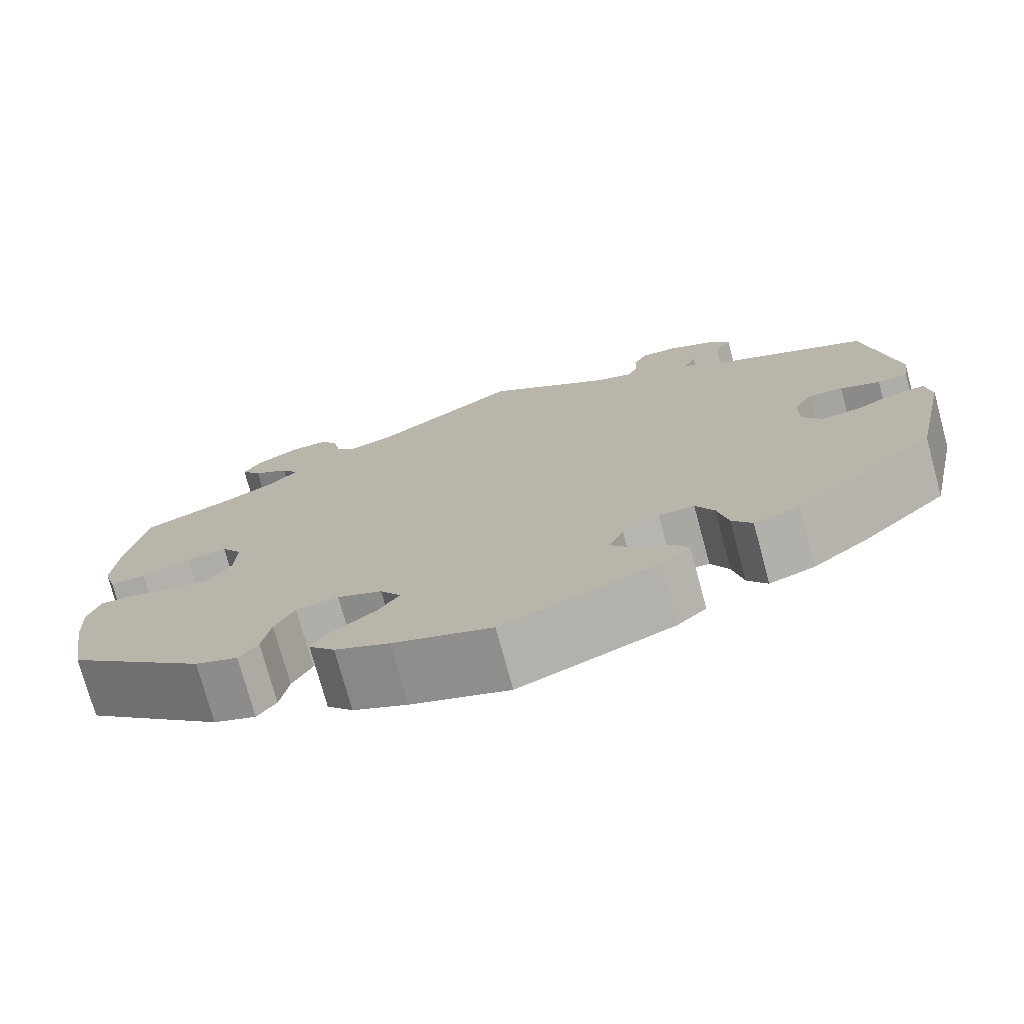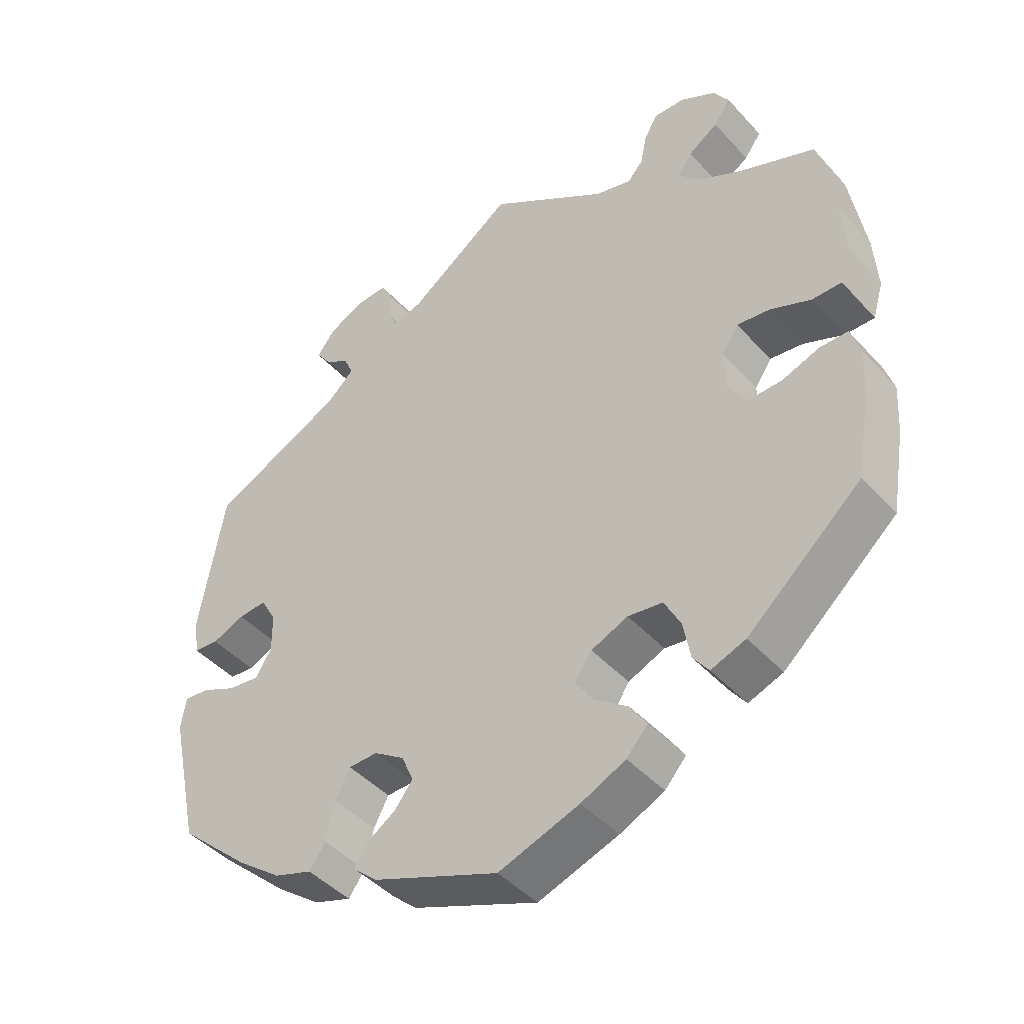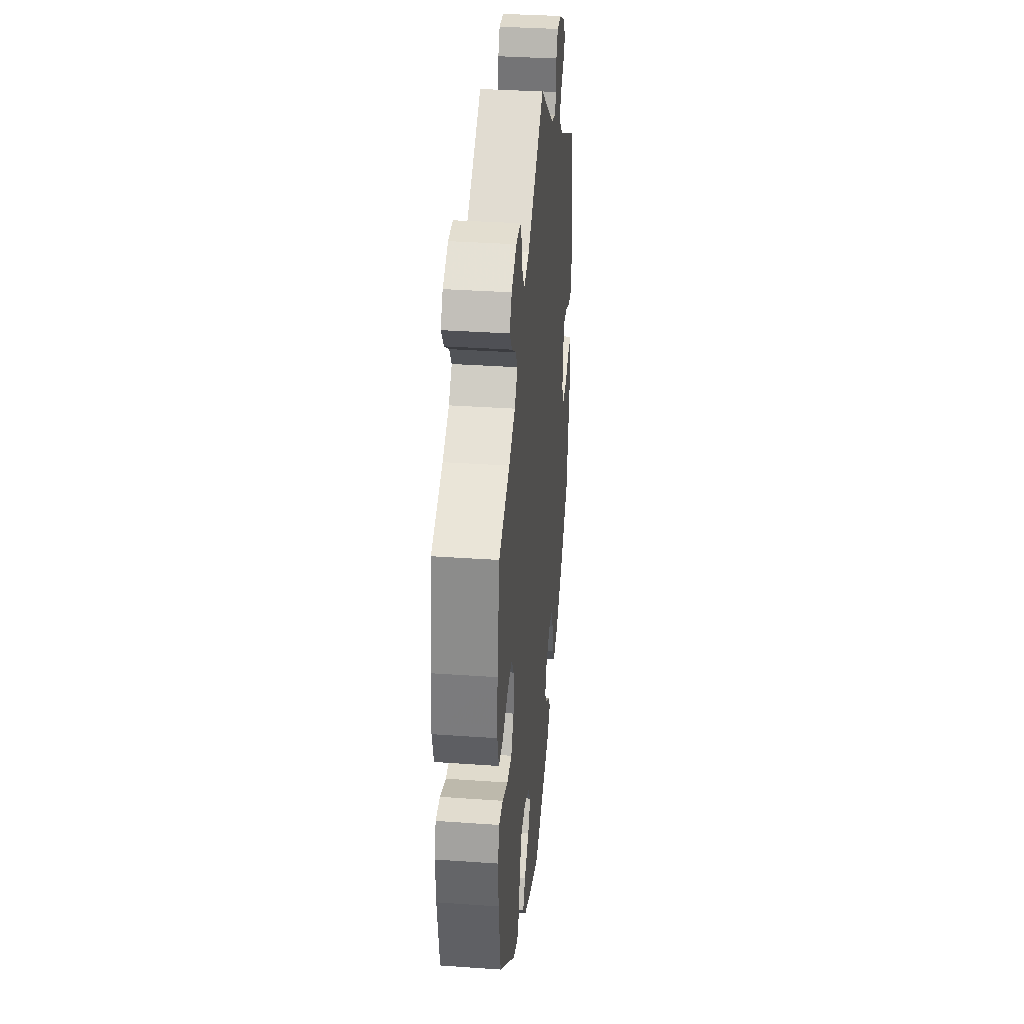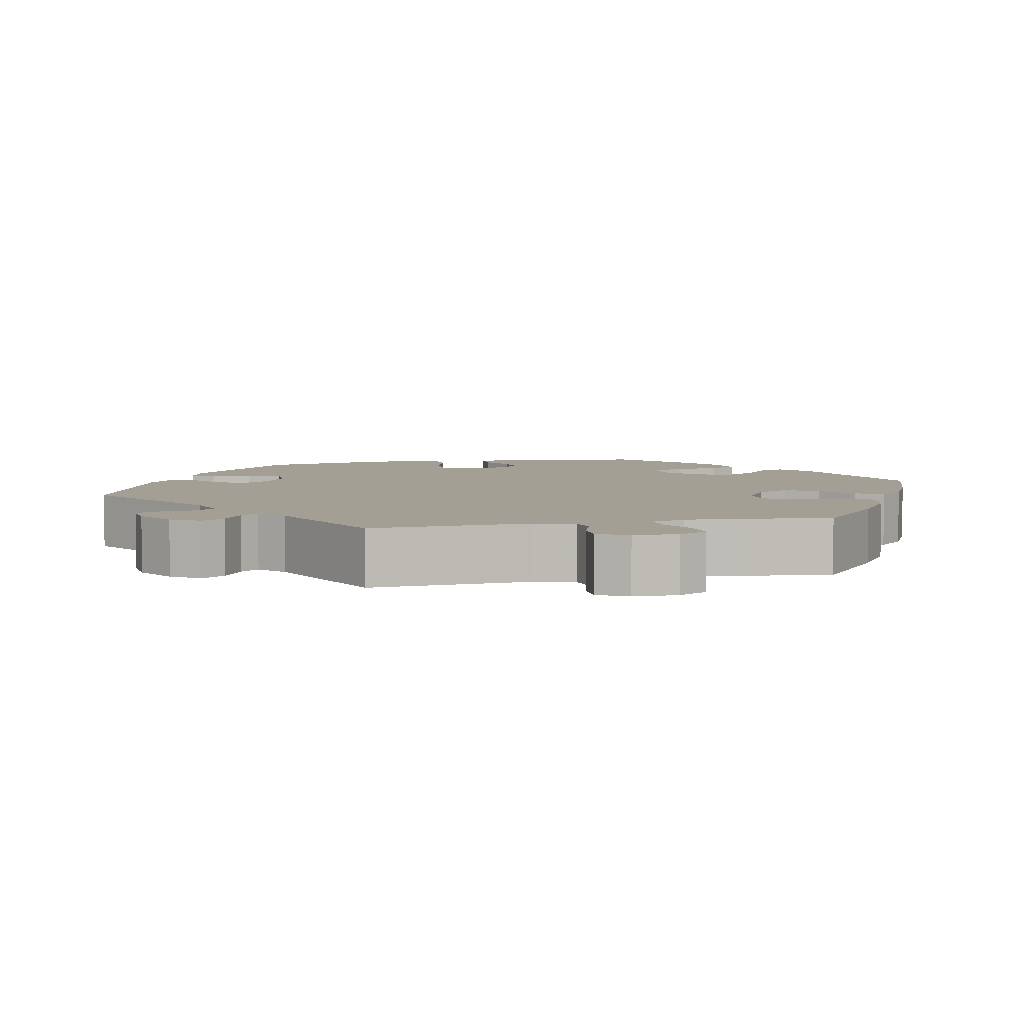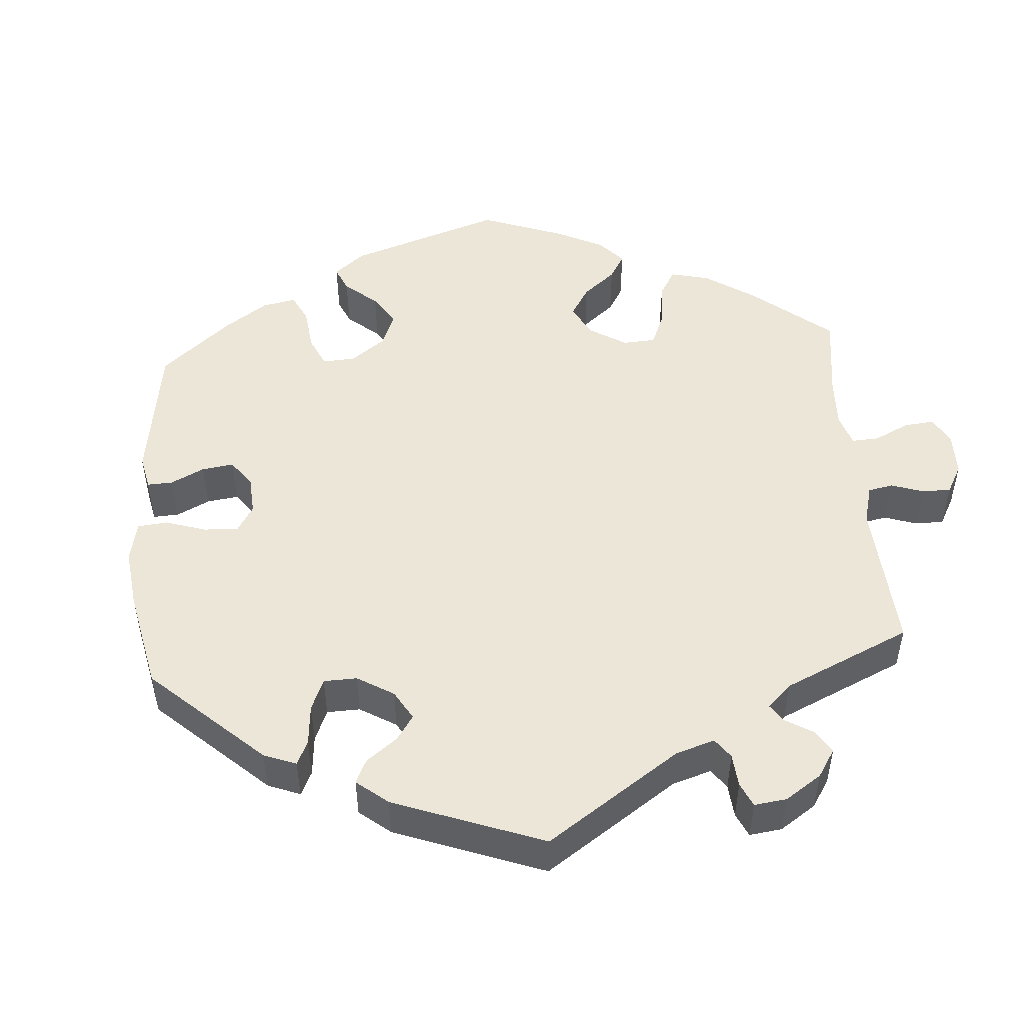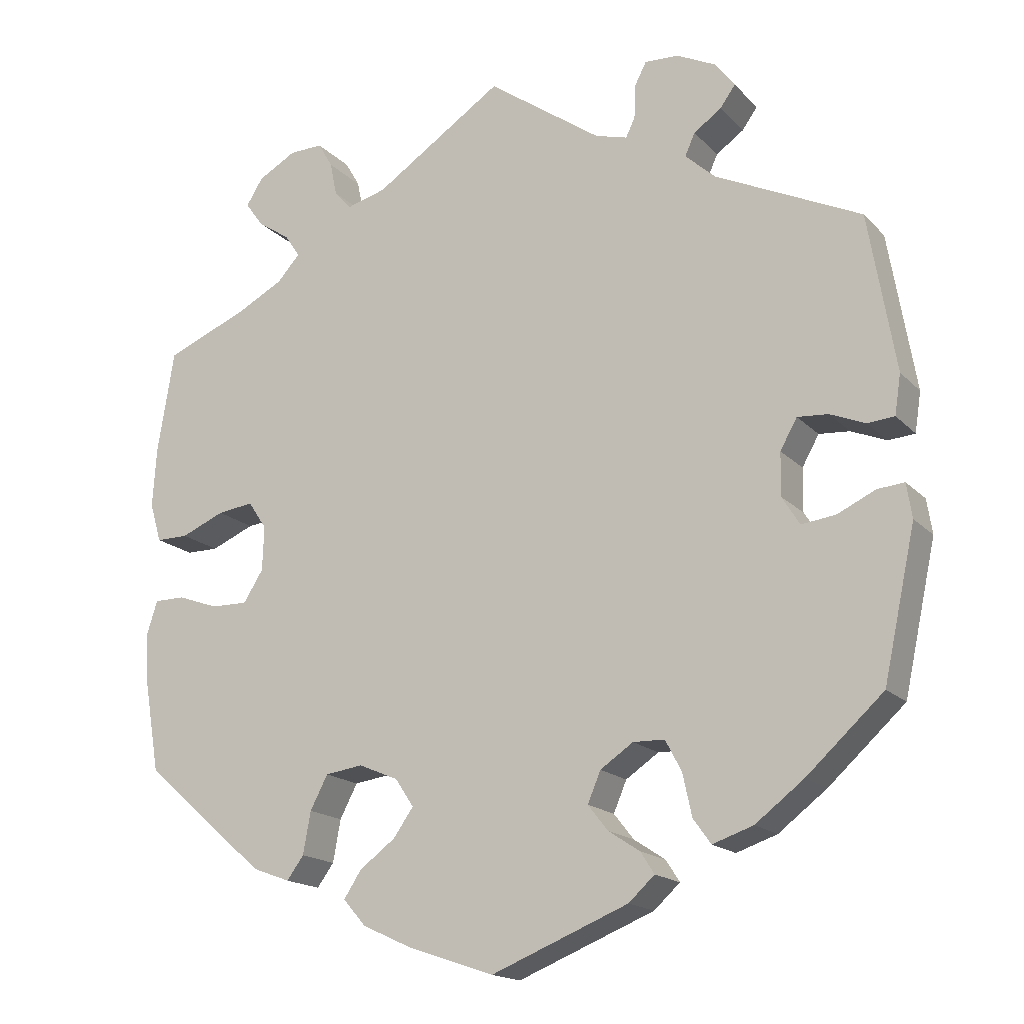
<metadata>
{"format":"obj","ext":"obj","renderer":"f3d","projection":"perspective","resolution":1024,"background":"white","views":[{"elev":-75.1,"azim":-164.8,"up":"+Z"},{"elev":-44.4,"azim":38.9,"up":"+Z"},{"elev":34.4,"azim":95.4,"up":"+Z"},{"elev":5.6,"azim":18.1,"up":"+Y"},{"elev":49.2,"azim":-64.3,"up":"+Y"},{"elev":-17.0,"azim":-151.7,"up":"+Z"}]}
</metadata>
<code>
v 0.522 0.07 0.156
v 0.527 0.07 0.078
v 0.512 0.07 0.027
v 0.47 0.07 0.027
v 0.413 0.07 0.051
v 0.366 0.07 0.057
v 0.342 0.07 0.021
v 0.344 0.07 -0.037
v 0.37 0.07 -0.078
v 0.418 0.07 -0.077
v 0.471 0.07 -0.058
v 0.511 0.07 -0.058
v 0.525 0.07 -0.102
v 0.521 0.07 -0.17
v 0.501 0.07 -0.288
v 0.34 0.07 -0.428
v 0.291 0.07 -0.446
v 0.269 0.07 -0.416
v 0.259 0.07 -0.361
v 0.236 0.07 -0.317
v 0.187 0.07 -0.31
v 0.135 0.07 -0.332
v 0.111 0.07 -0.368
v 0.137 0.07 -0.405
v 0.184 0.07 -0.44
v 0.207 0.07 -0.475
v 0.177 0.07 -0.509
v 0.114 0.07 -0.538
v 0 0.07 -0.577
v -0.179 0.07 -0.505
v -0.213 0.07 -0.474
v -0.195 0.07 -0.446
v -0.154 0.07 -0.419
v -0.128 0.07 -0.386
v -0.145 0.07 -0.346
v -0.188 0.07 -0.317
v -0.229 0.07 -0.318
v -0.25 0.07 -0.358
v -0.262 0.07 -0.413
v -0.285 0.07 -0.445
v -0.338 0.07 -0.427
v -0.401 0.07 -0.379
v -0.501 0.07 -0.288
v -0.543 0.07 -0.095
v -0.536 0.07 -0.05
v -0.501 0.07 -0.053
v -0.452 0.07 -0.076
v -0.407 0.07 -0.082
v -0.384 0.07 -0.045
v -0.385 0.07 0.011
v -0.407 0.07 0.05
v -0.447 0.07 0.047
v -0.493 0.07 0.028
v -0.528 0.07 0.031
v -0.536 0.07 0.083
v -0.501 0.07 0.289
v -0.311 0.07 0.38
v -0.272 0.07 0.416
v -0.285 0.07 0.445
v -0.321 0.07 0.47
v -0.341 0.07 0.498
v -0.315 0.07 0.532
v -0.264 0.07 0.557
v -0.22 0.07 0.559
v -0.204 0.07 0.528
v -0.203 0.07 0.485
v -0.191 0.07 0.46
v -0.149 0.07 0.472
v 0 0.07 0.578
v 0.169 0.07 0.466
v 0.221 0.07 0.452
v 0.243 0.07 0.477
v 0.252 0.07 0.521
v 0.271 0.07 0.554
v 0.315 0.07 0.553
v 0.365 0.07 0.525
v 0.387 0.07 0.49
v 0.363 0.07 0.457
v 0.321 0.07 0.429
v 0.301 0.07 0.399
v 0.331 0.07 0.366
v 0.392 0.07 0.334
v 0.5 0.07 0.29
v 0.522 0 0.156
v 0.527 0 0.078
v 0.512 0 0.027
v 0.47 0 0.027
v 0.413 0 0.051
v 0.366 0 0.057
v 0.342 0 0.021
v 0.344 0 -0.037
v 0.37 0 -0.078
v 0.418 0 -0.077
v 0.471 0 -0.058
v 0.511 0 -0.058
v 0.525 0 -0.102
v 0.521 0 -0.17
v 0.501 0 -0.288
v 0.34 0 -0.428
v 0.291 0 -0.446
v 0.269 0 -0.416
v 0.259 0 -0.361
v 0.236 0 -0.317
v 0.187 0 -0.31
v 0.135 0 -0.332
v 0.111 0 -0.368
v 0.137 0 -0.405
v 0.184 0 -0.44
v 0.207 0 -0.475
v 0.177 0 -0.509
v 0.114 0 -0.538
v 0 0 -0.577
v -0.179 0 -0.505
v -0.213 0 -0.474
v -0.195 0 -0.446
v -0.154 0 -0.419
v -0.128 0 -0.386
v -0.145 0 -0.346
v -0.188 0 -0.317
v -0.229 0 -0.318
v -0.25 0 -0.358
v -0.262 0 -0.413
v -0.285 0 -0.445
v -0.338 0 -0.427
v -0.401 0 -0.379
v -0.501 0 -0.288
v -0.543 0 -0.095
v -0.536 0 -0.05
v -0.501 0 -0.053
v -0.452 0 -0.076
v -0.407 0 -0.082
v -0.384 0 -0.045
v -0.385 0 0.011
v -0.407 0 0.05
v -0.447 0 0.047
v -0.493 0 0.028
v -0.528 0 0.031
v -0.536 0 0.083
v -0.501 0 0.289
v -0.311 0 0.38
v -0.272 0 0.416
v -0.285 0 0.445
v -0.321 0 0.47
v -0.341 0 0.498
v -0.315 0 0.532
v -0.264 0 0.557
v -0.22 0 0.559
v -0.204 0 0.528
v -0.203 0 0.485
v -0.191 0 0.46
v -0.149 0 0.472
v 0 0 0.578
v 0.169 0 0.466
v 0.221 0 0.452
v 0.243 0 0.477
v 0.252 0 0.521
v 0.271 0 0.554
v 0.315 0 0.553
v 0.365 0 0.525
v 0.387 0 0.49
v 0.363 0 0.457
v 0.321 0 0.429
v 0.301 0 0.399
v 0.331 0 0.366
v 0.392 0 0.334
v 0.5 0 0.29
f 82 83 1 2
f 81 82 2 3
f 80 81 3 4
f 76 77 78 79
f 76 79 80
f 75 76 80
f 72 73 74 75
f 71 72 75 80
f 70 71 80 4
f 68 69 70 4
f 63 64 65 66
f 63 66 67
f 62 63 67
f 59 60 61 62
f 58 59 62 67
f 57 58 67 68
f 55 56 57
f 52 53 54 55
f 51 52 55 57
f 50 51 57 68
f 44 45 46 47
f 44 47 48
f 43 44 48
f 42 43 48 49
f 38 39 40 41
f 37 38 41 42
f 30 31 32 33
f 30 33 34
f 29 30 34
f 28 29 34 35
f 24 25 26 27
f 23 24 27 28
f 16 17 18 19
f 16 19 20
f 15 16 20
f 14 15 20 21
f 10 11 12 13
f 9 10 13 14
f 68 4 5
f 68 5 6
f 49 50 68 6
f 37 42 49 6
f 36 37 6 7
f 35 36 7 8
f 23 28 35
f 22 23 35
f 21 22 35 8
f 9 14 21
f 8 9 21
f 85 84 166 165
f 86 85 165 164
f 87 86 164 163
f 162 161 160 159
f 163 162 159
f 163 159 158
f 158 157 156 155
f 163 158 155 154
f 87 163 154 153
f 87 153 152 151
f 149 148 147 146
f 150 149 146
f 150 146 145
f 145 144 143 142
f 150 145 142 141
f 151 150 141 140
f 140 139 138
f 138 137 136 135
f 140 138 135 134
f 151 140 134 133
f 130 129 128 127
f 131 130 127
f 131 127 126
f 132 131 126 125
f 124 123 122 121
f 125 124 121 120
f 116 115 114 113
f 117 116 113
f 117 113 112
f 118 117 112 111
f 110 109 108 107
f 111 110 107 106
f 102 101 100 99
f 103 102 99
f 103 99 98
f 104 103 98 97
f 96 95 94 93
f 97 96 93 92
f 88 87 151
f 89 88 151
f 89 151 133 132
f 89 132 125 120
f 90 89 120 119
f 91 90 119 118
f 118 111 106
f 118 106 105
f 91 118 105 104
f 104 97 92
f 104 92 91
f 1 84 85 2
f 2 85 86 3
f 3 86 87 4
f 4 87 88 5
f 5 88 89 6
f 6 89 90 7
f 7 90 91 8
f 8 91 92 9
f 9 92 93 10
f 10 93 94 11
f 11 94 95 12
f 12 95 96 13
f 13 96 97 14
f 14 97 98 15
f 15 98 99 16
f 16 99 100 17
f 17 100 101 18
f 18 101 102 19
f 19 102 103 20
f 20 103 104 21
f 21 104 105 22
f 22 105 106 23
f 23 106 107 24
f 24 107 108 25
f 25 108 109 26
f 26 109 110 27
f 27 110 111 28
f 28 111 112 29
f 29 112 113 30
f 30 113 114 31
f 31 114 115 32
f 32 115 116 33
f 33 116 117 34
f 34 117 118 35
f 35 118 119 36
f 36 119 120 37
f 37 120 121 38
f 38 121 122 39
f 39 122 123 40
f 40 123 124 41
f 41 124 125 42
f 42 125 126 43
f 43 126 127 44
f 44 127 128 45
f 45 128 129 46
f 46 129 130 47
f 47 130 131 48
f 48 131 132 49
f 49 132 133 50
f 50 133 134 51
f 51 134 135 52
f 52 135 136 53
f 53 136 137 54
f 54 137 138 55
f 55 138 139 56
f 56 139 140 57
f 57 140 141 58
f 58 141 142 59
f 59 142 143 60
f 60 143 144 61
f 61 144 145 62
f 62 145 146 63
f 63 146 147 64
f 64 147 148 65
f 65 148 149 66
f 66 149 150 67
f 67 150 151 68
f 68 151 152 69
f 69 152 153 70
f 70 153 154 71
f 71 154 155 72
f 72 155 156 73
f 73 156 157 74
f 74 157 158 75
f 75 158 159 76
f 76 159 160 77
f 77 160 161 78
f 78 161 162 79
f 79 162 163 80
f 80 163 164 81
f 81 164 165 82
f 82 165 166 83
f 83 166 84 1

</code>
